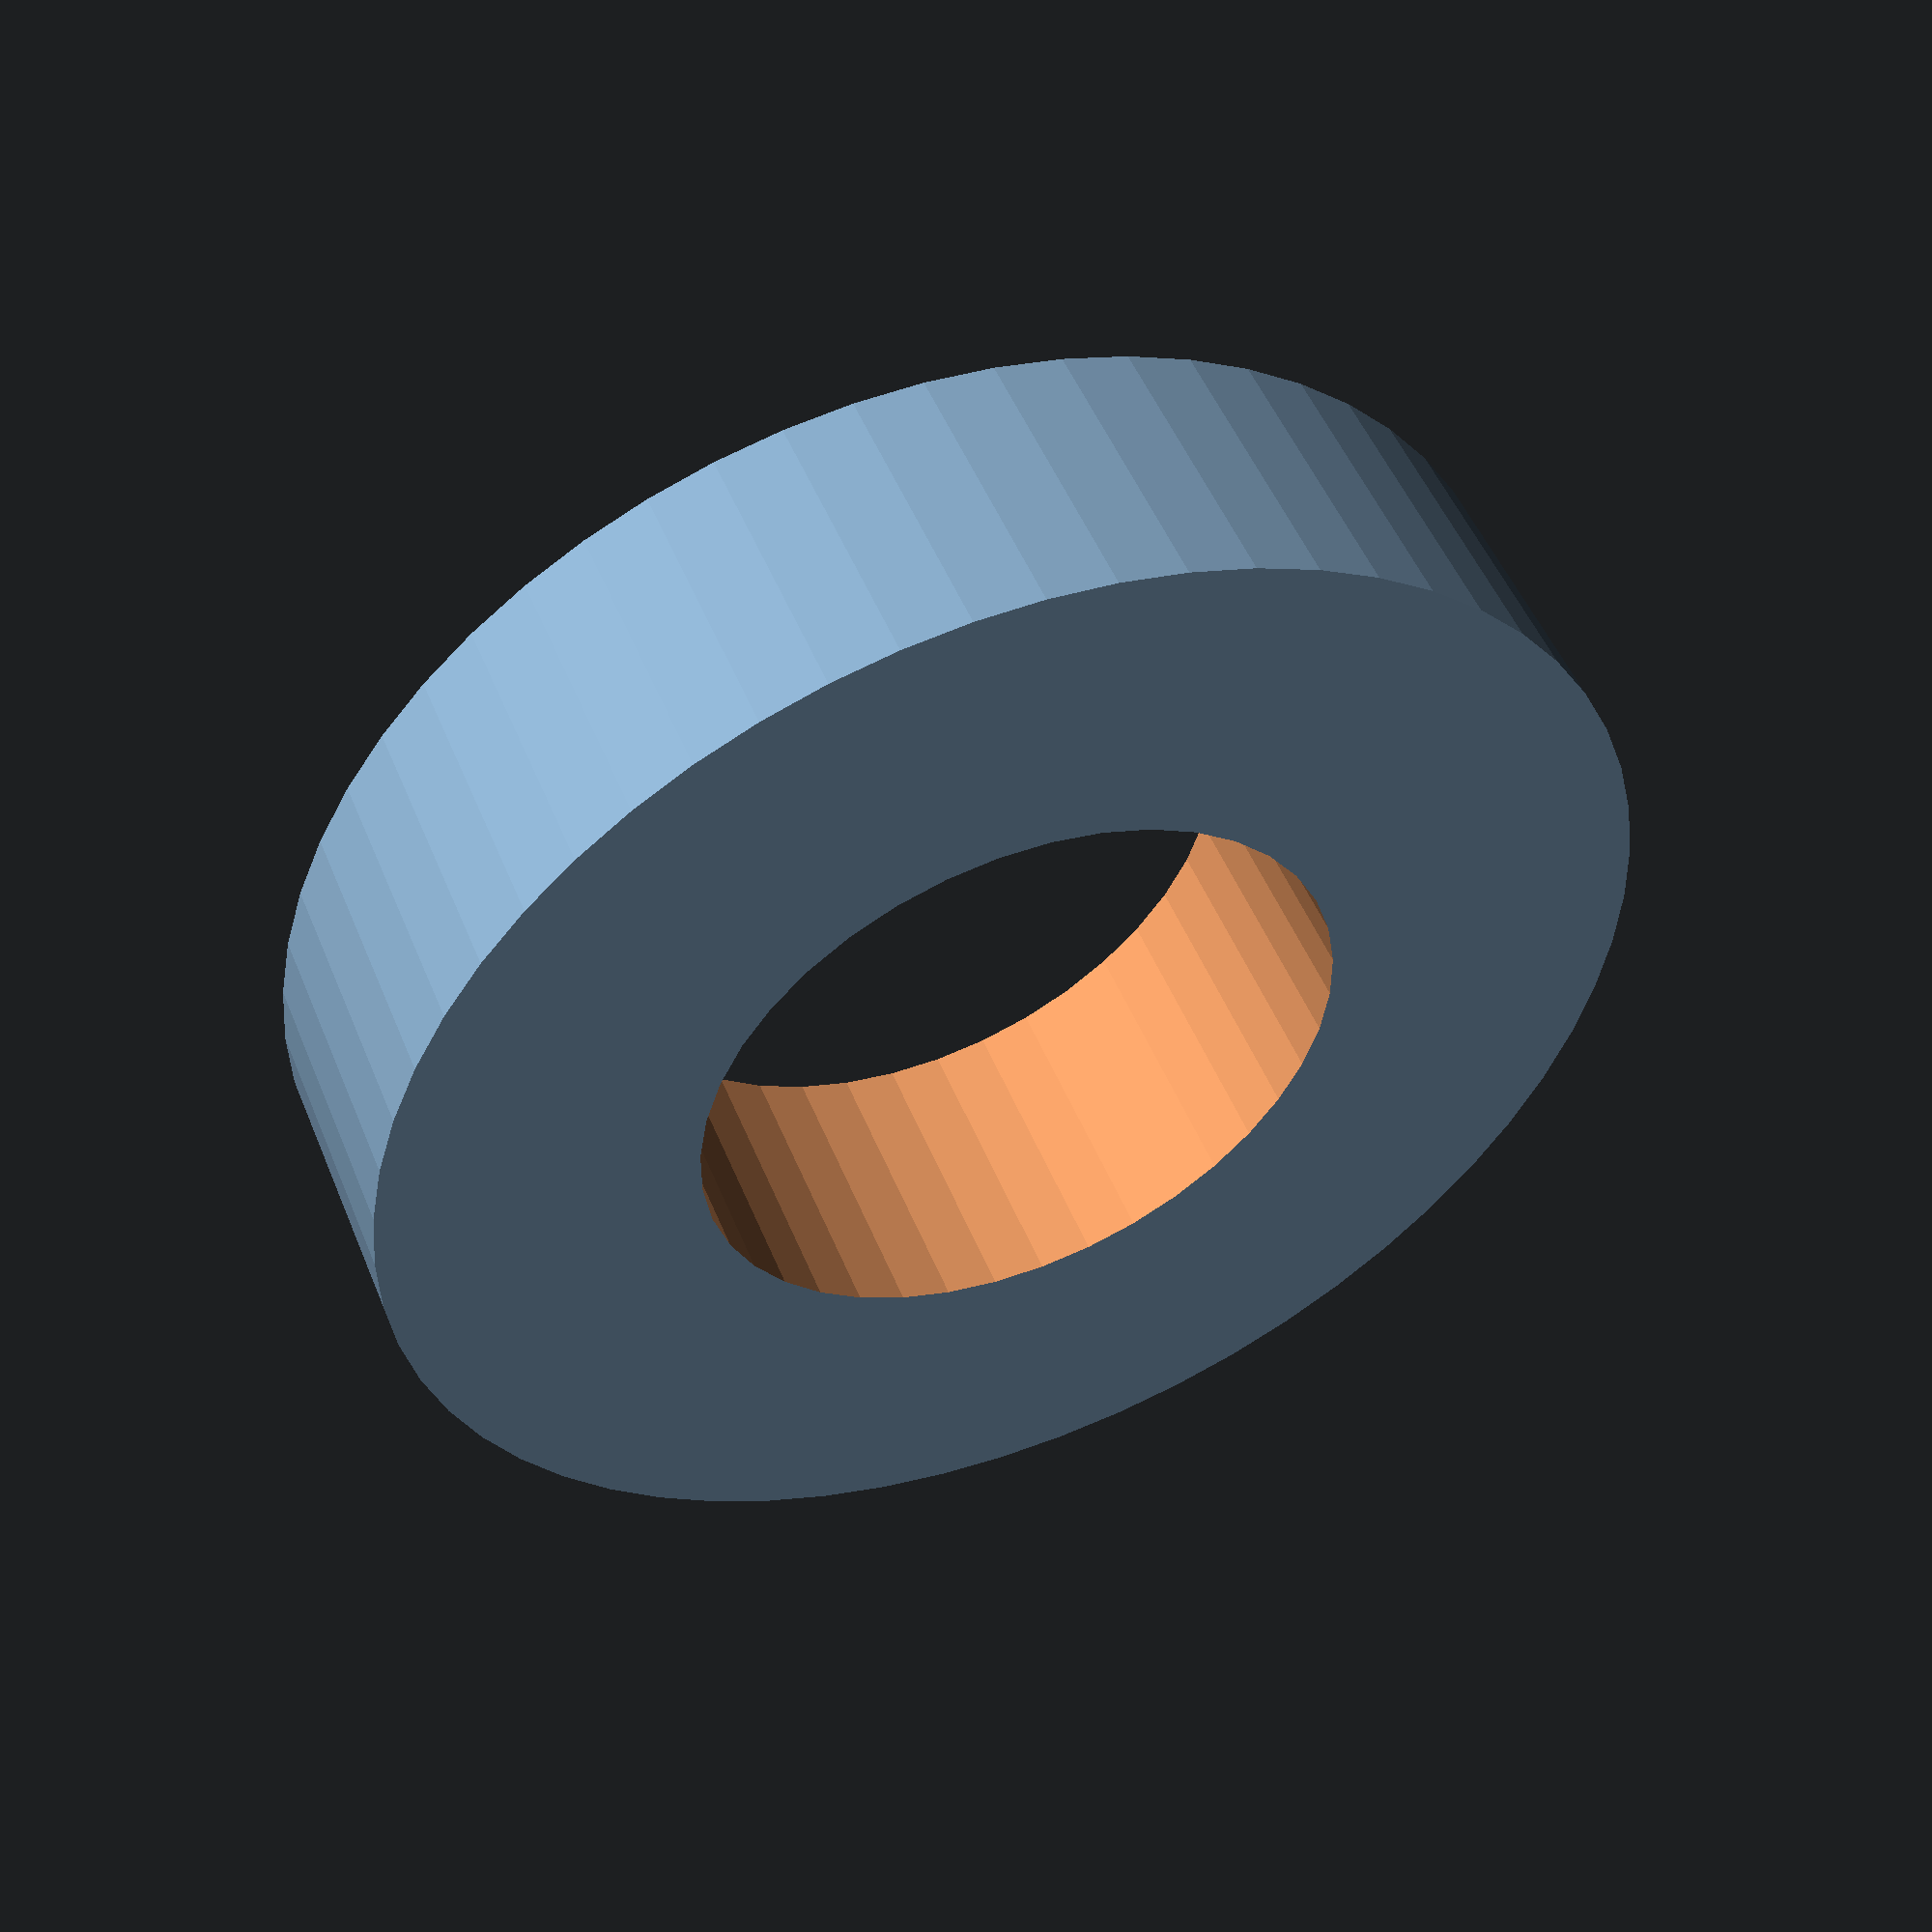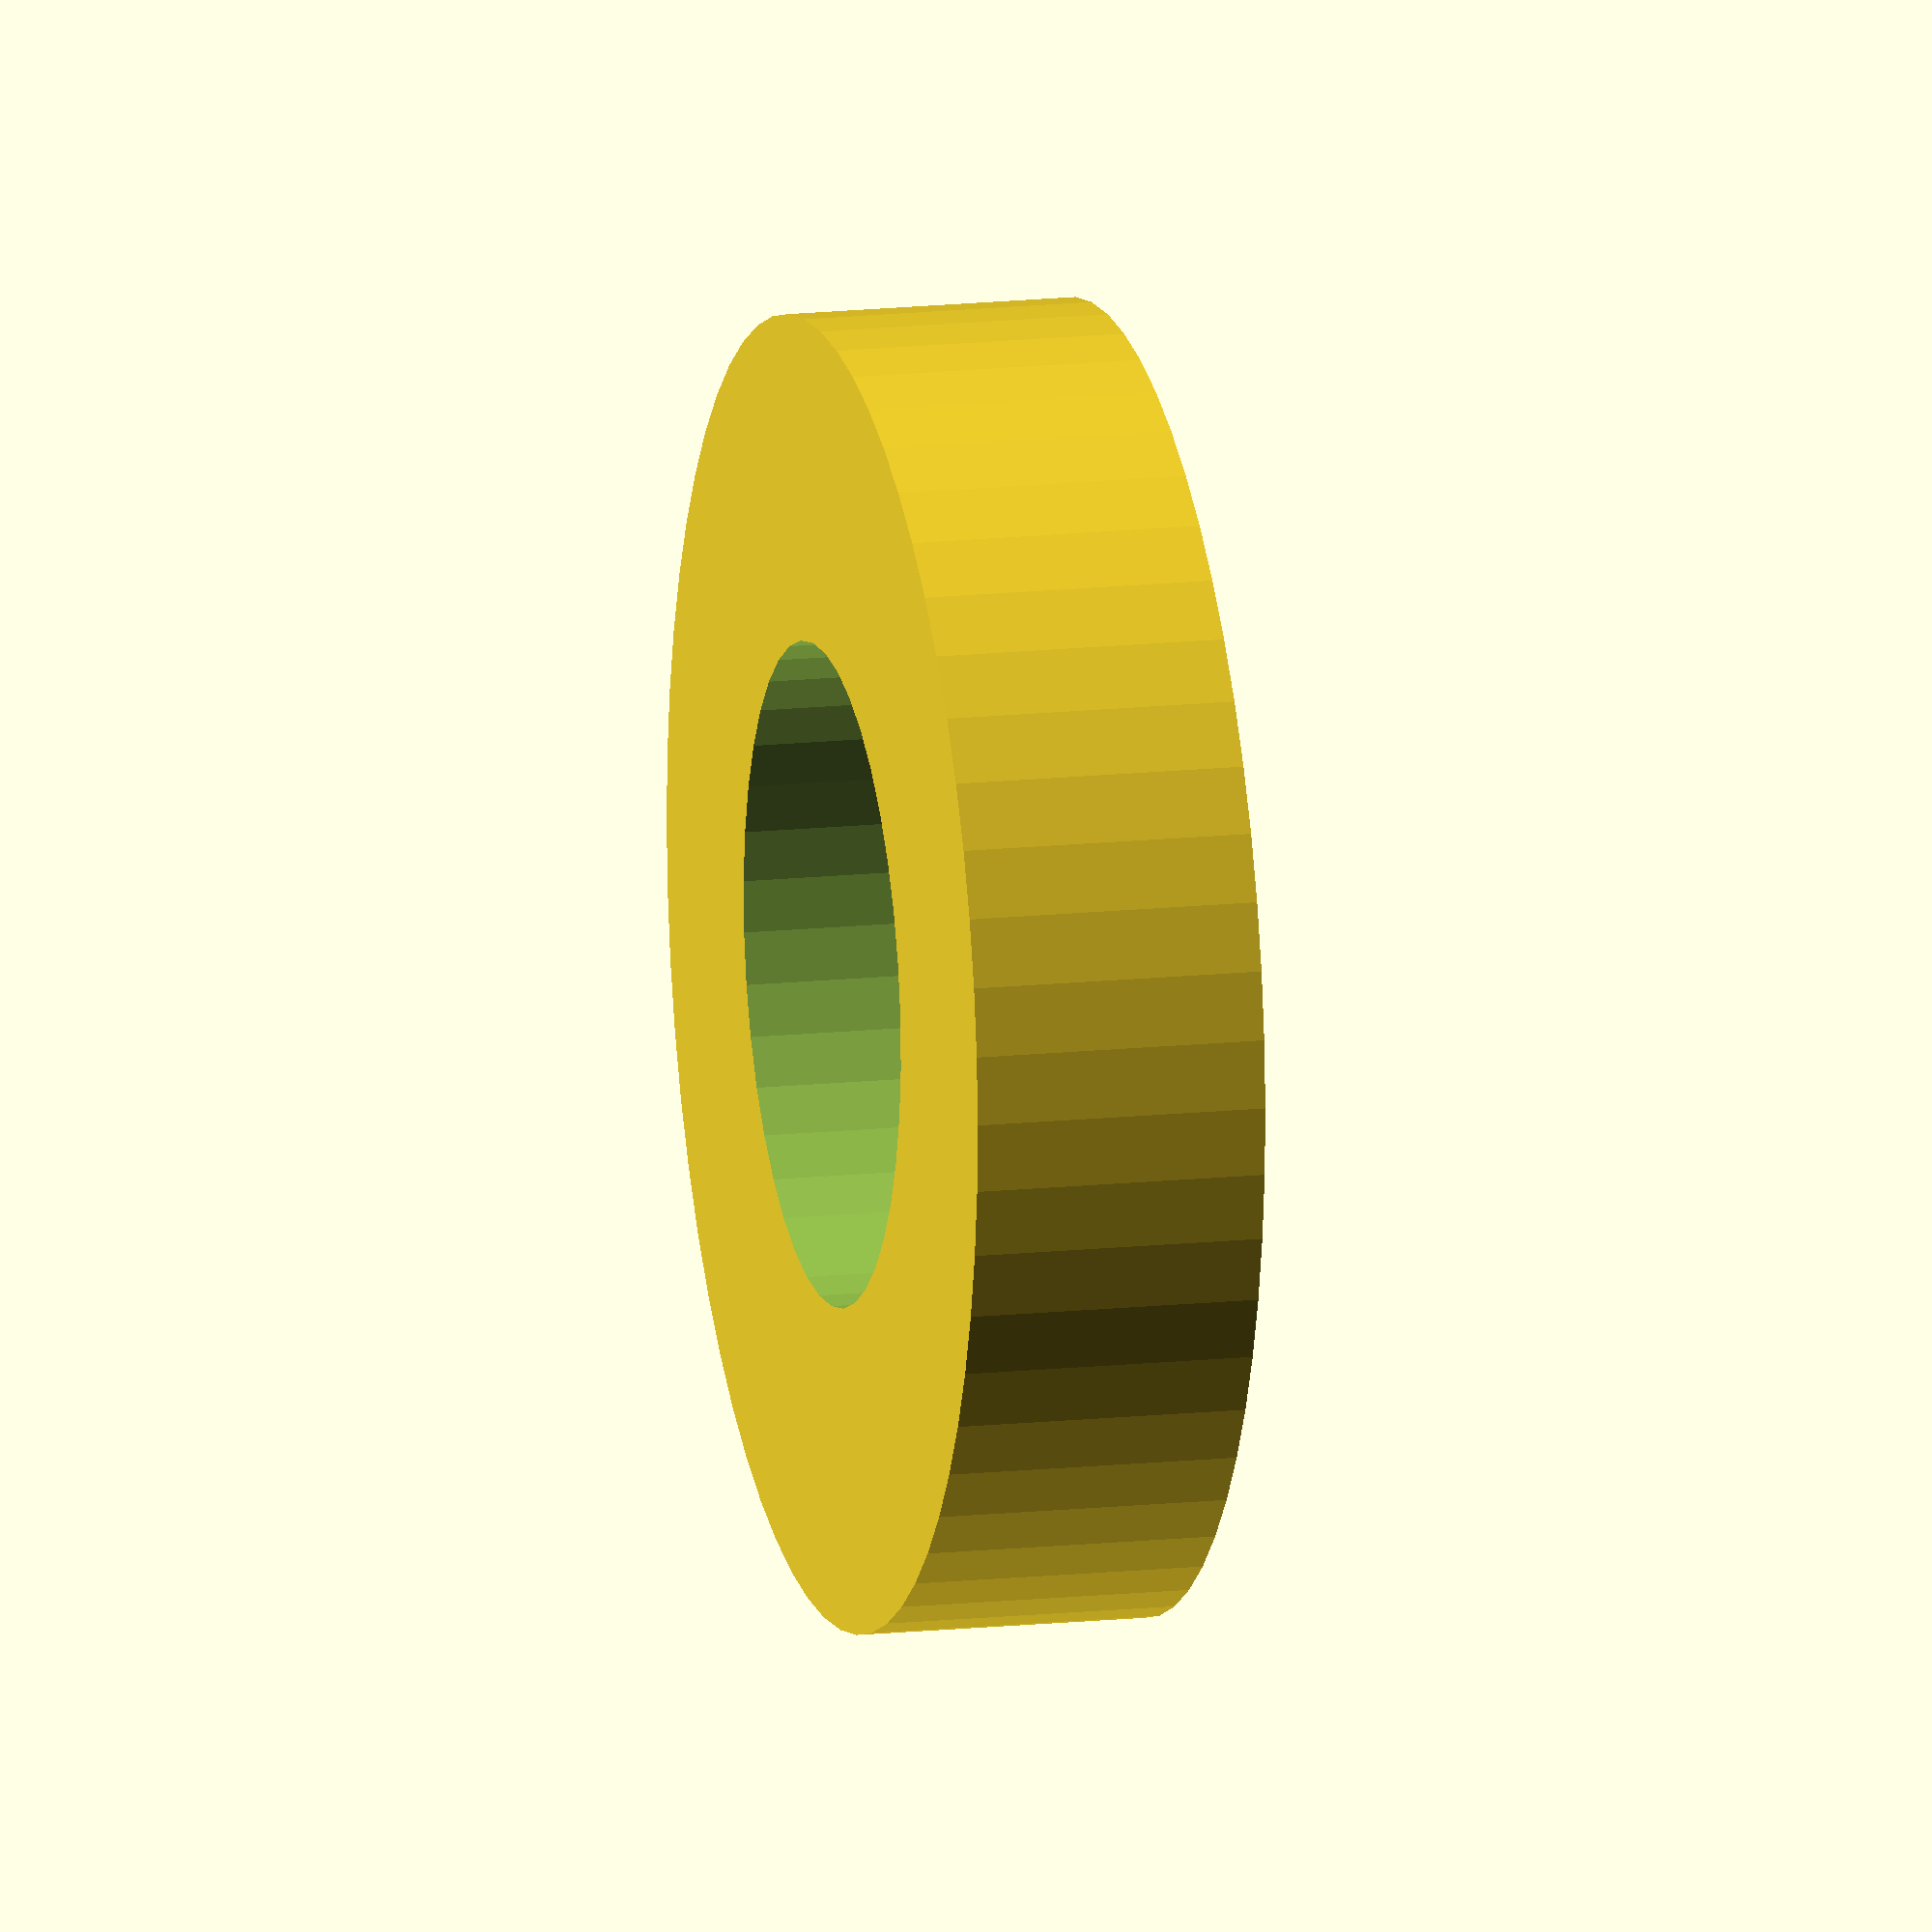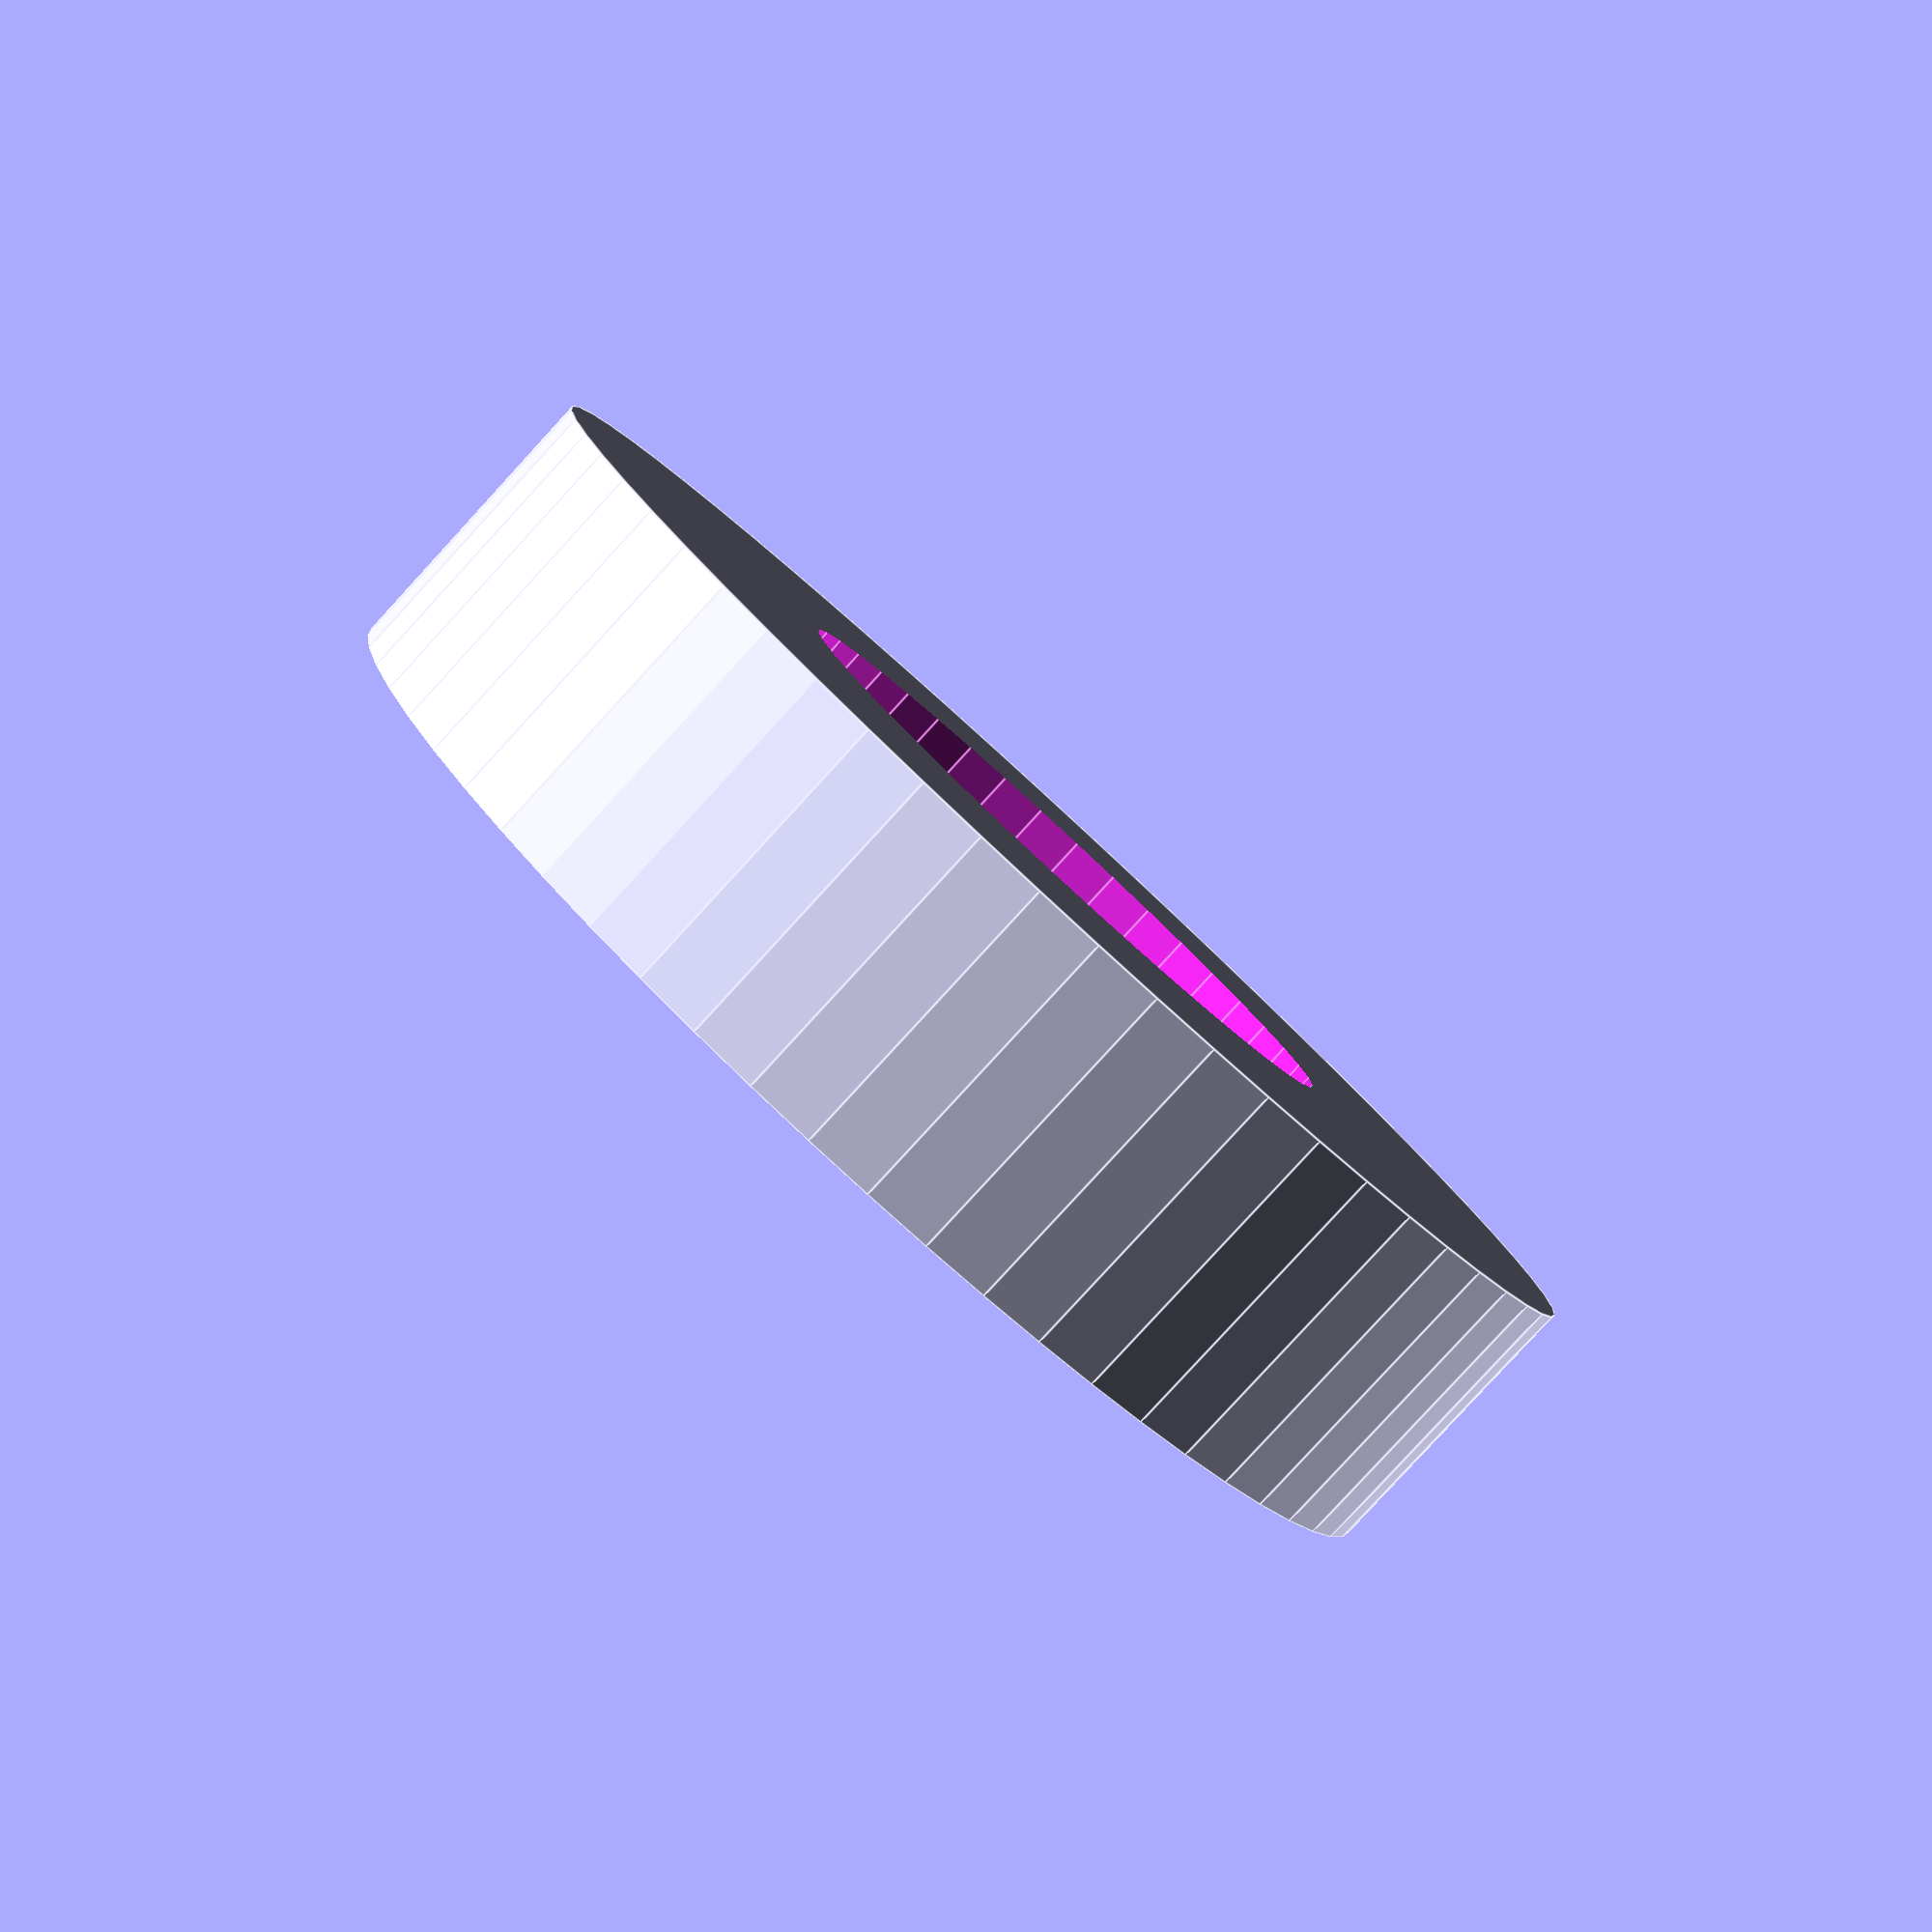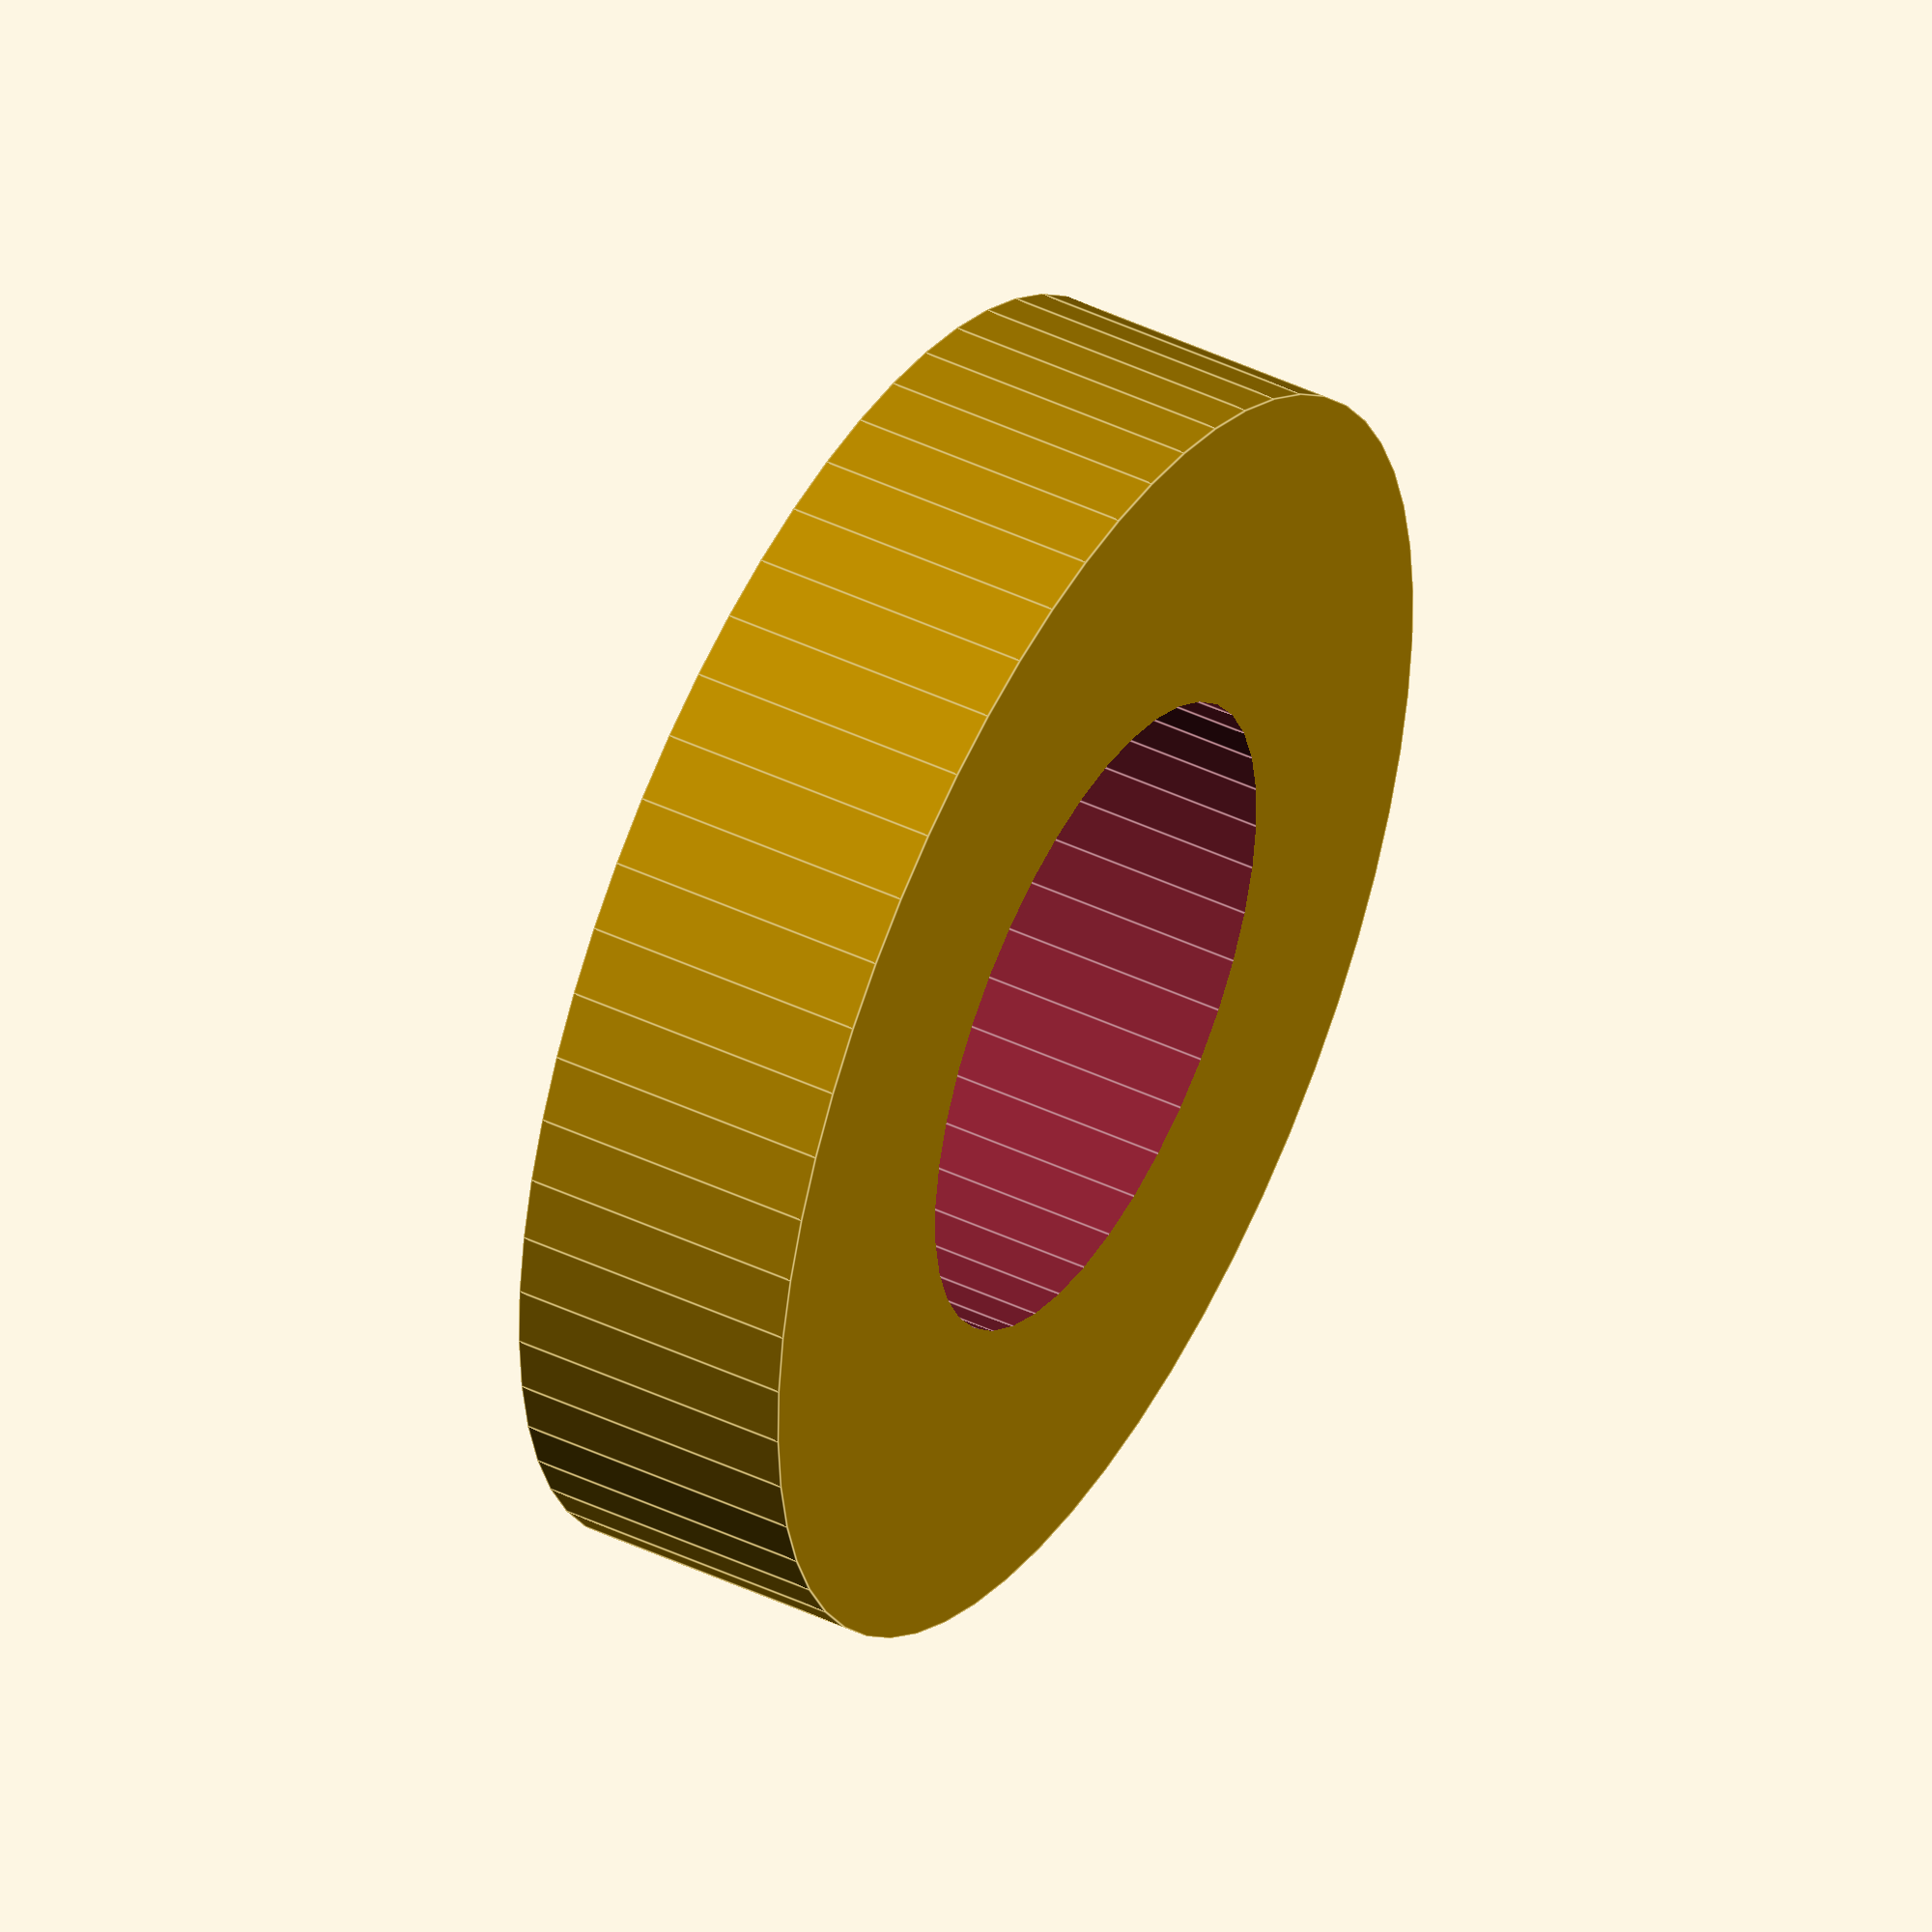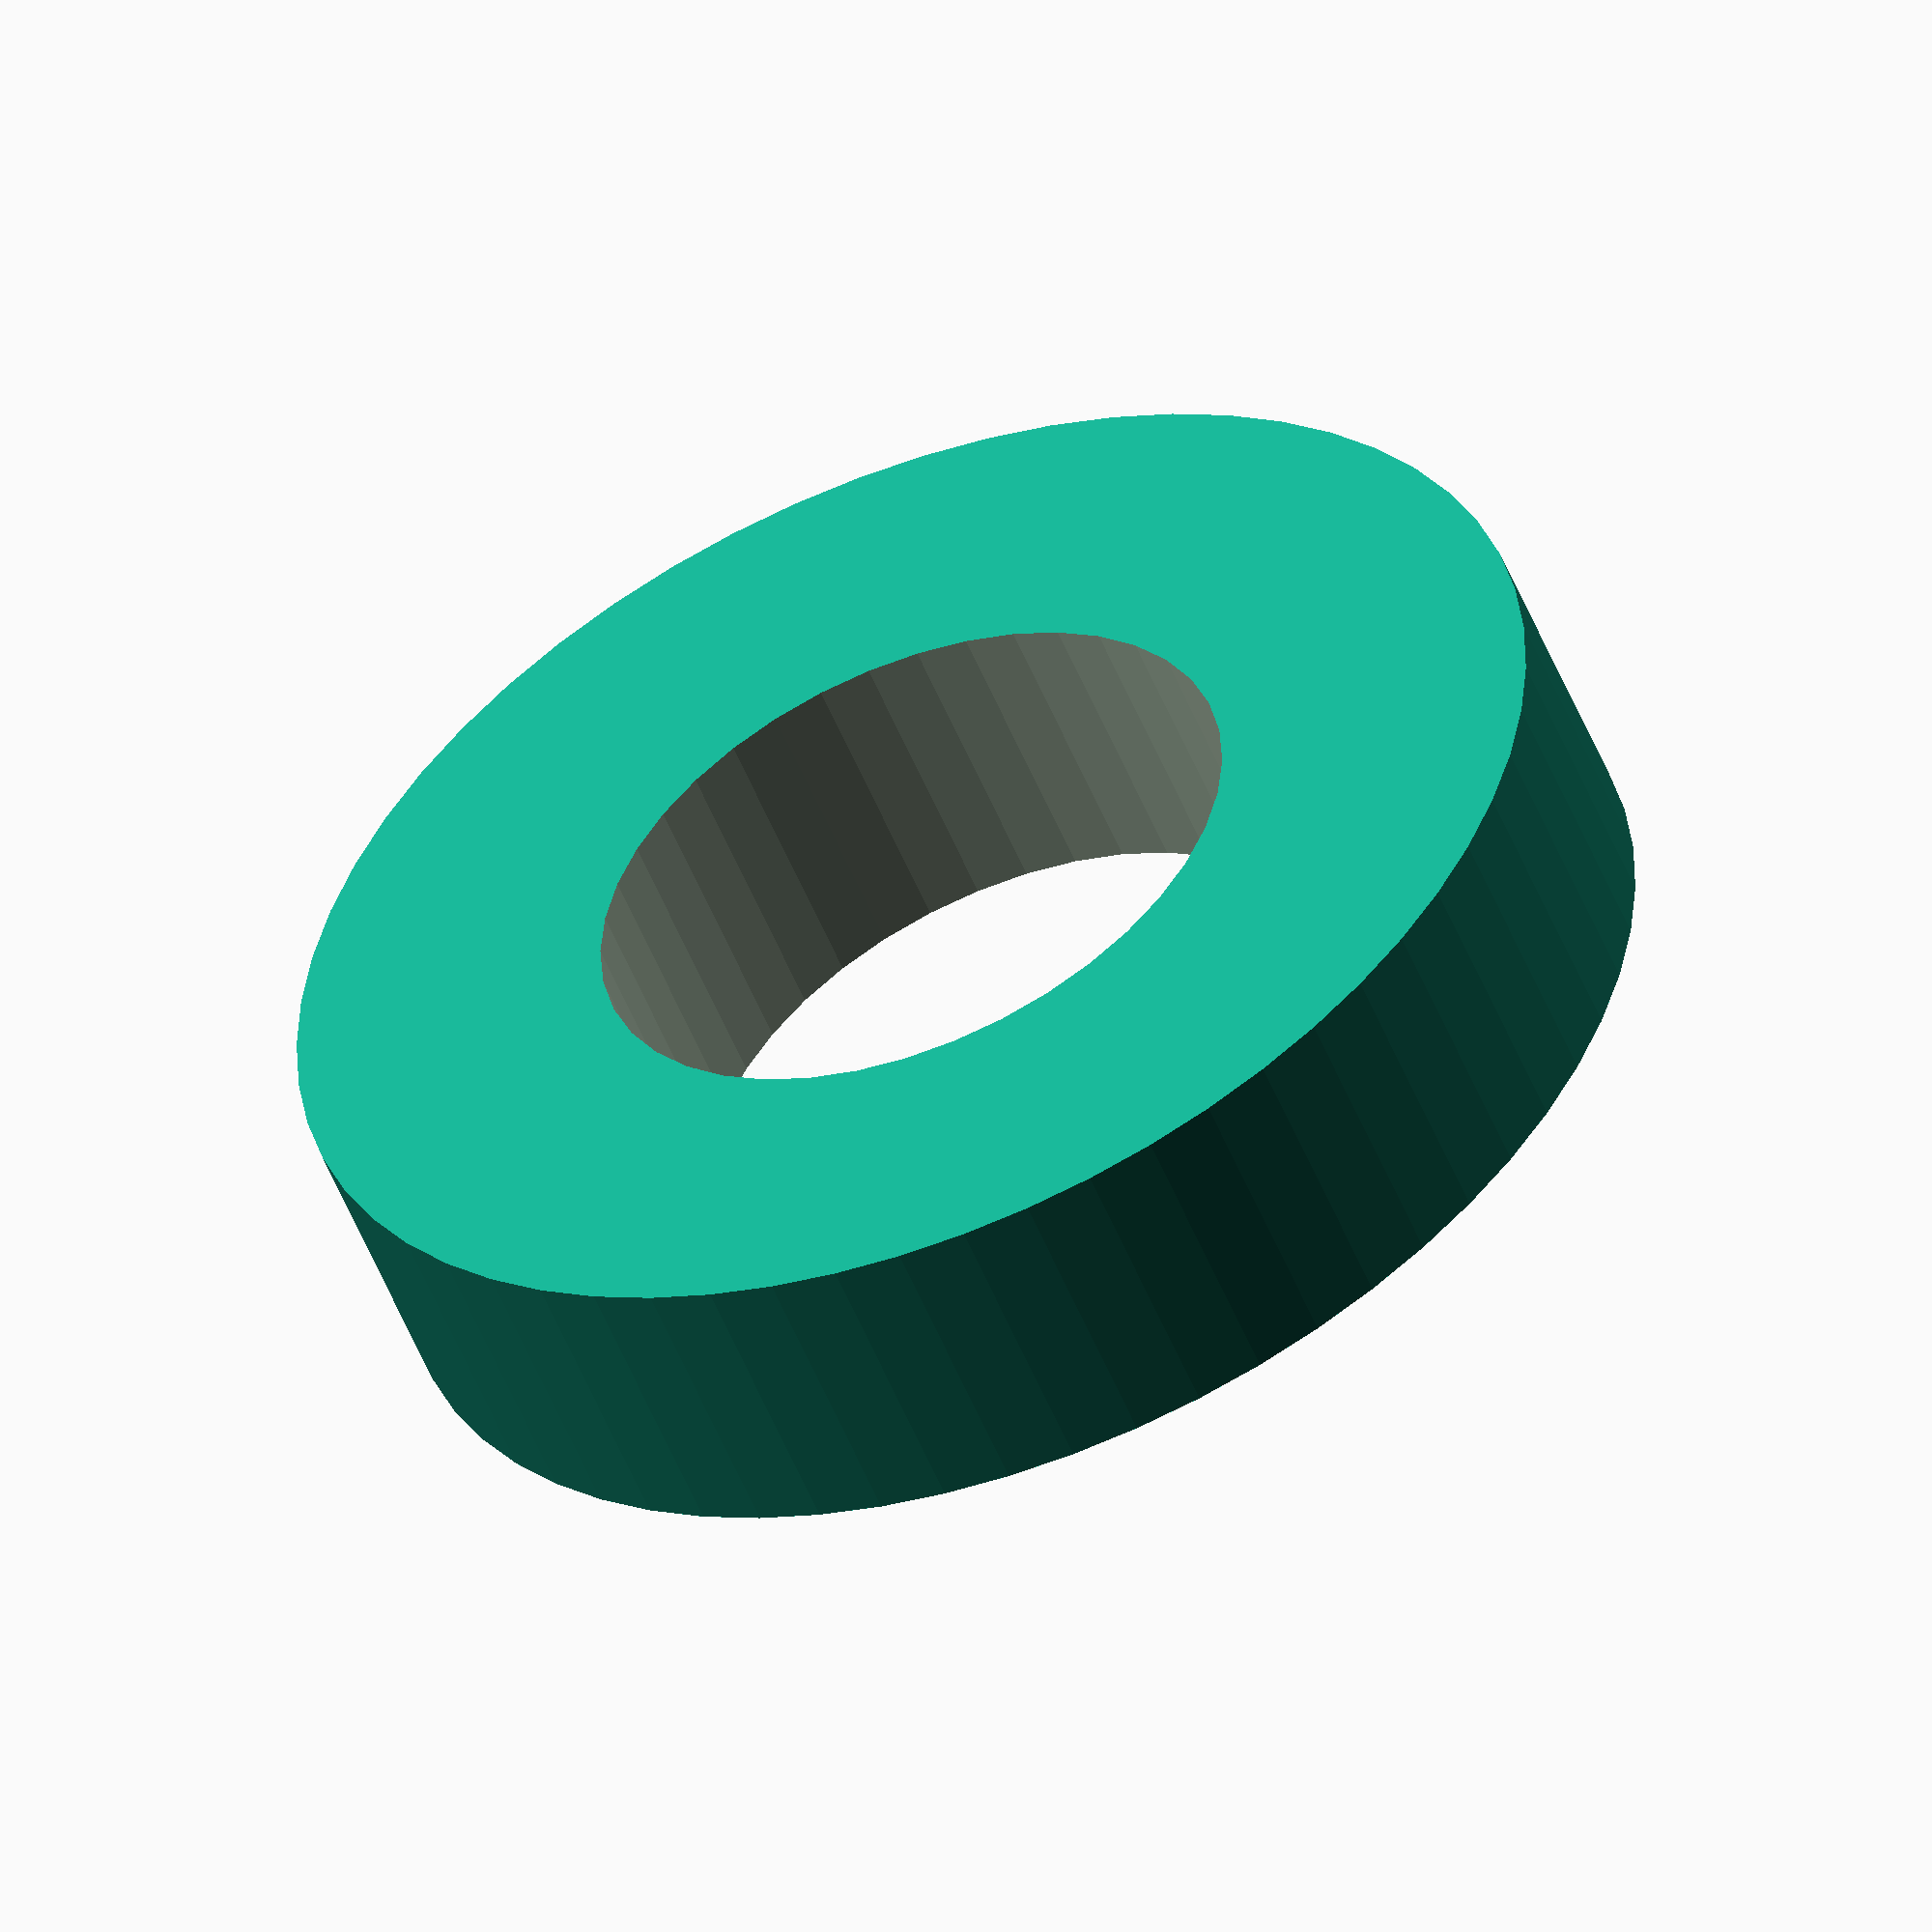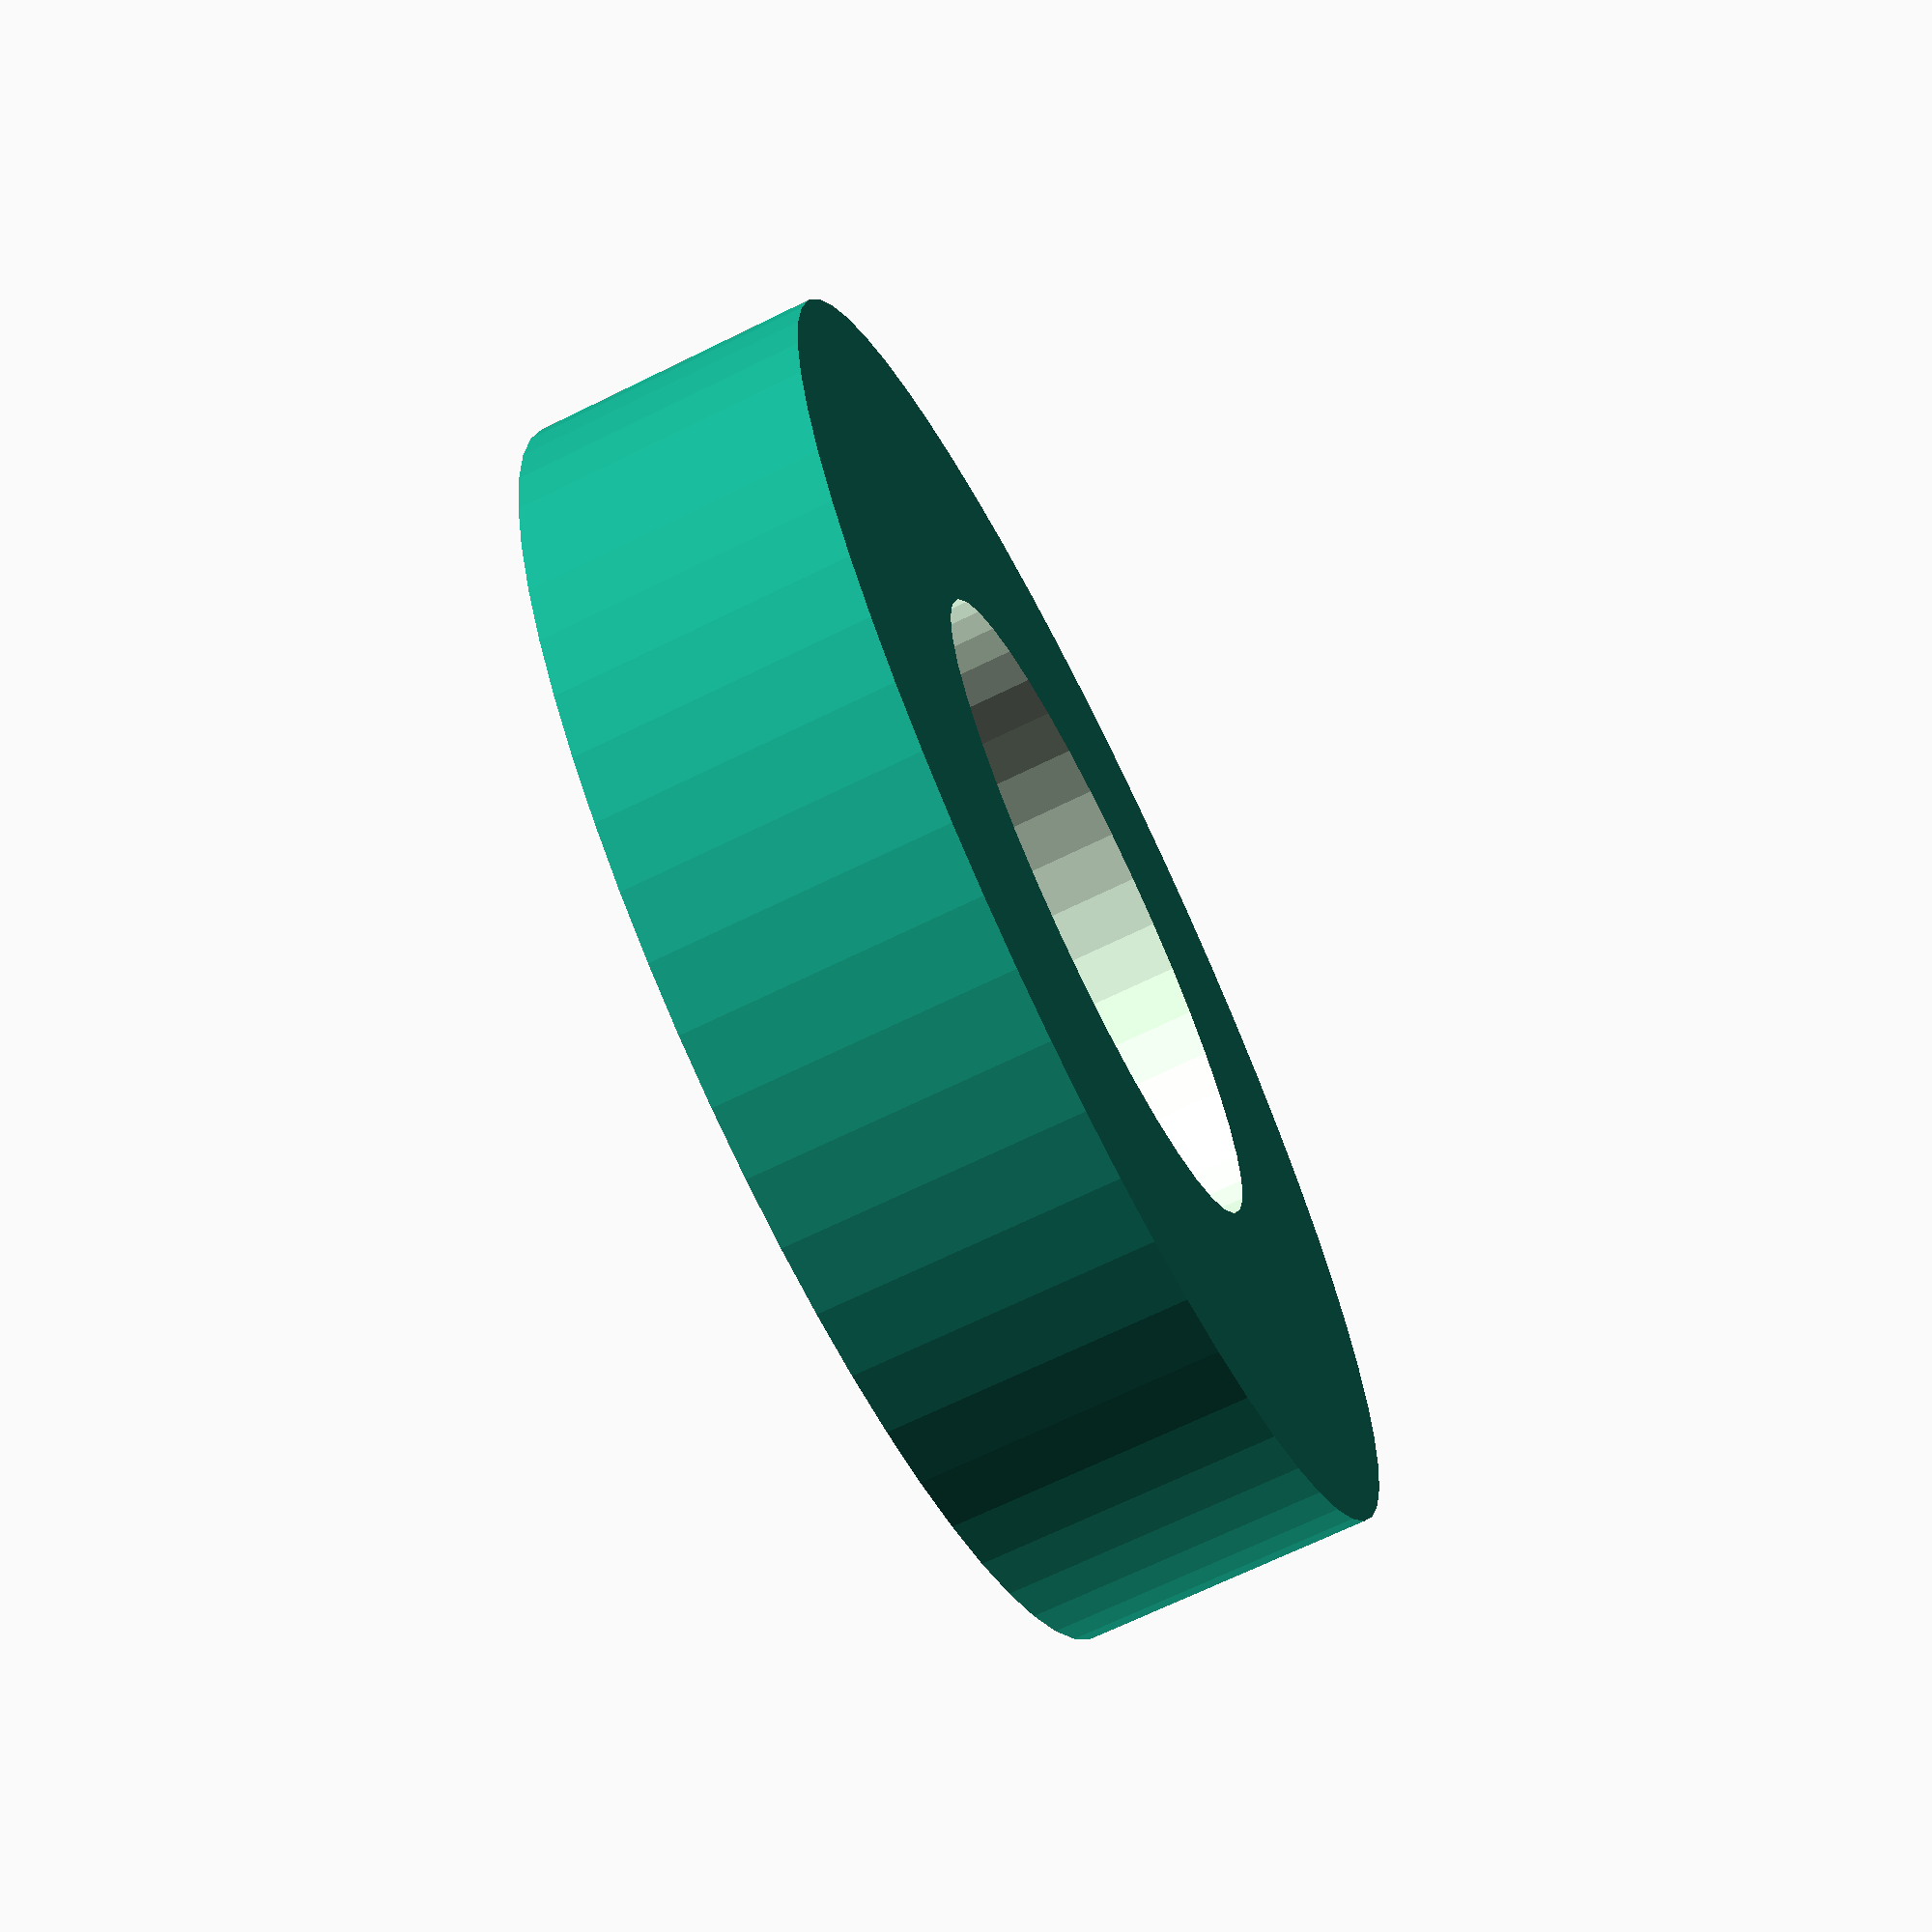
<openscad>
// RebeliX
//
// extruder washer
// GNU GPL v3
// Martin Neruda
// http://www.reprap4u.cz

//height = 3.2;
//height = 2;
//height = 3.5;
height = 3.8;

difference(){
	cylinder(r=8.5, h=height, $fn=60);
	translate([0,0,-0.1]) cylinder(r=4.3, h=4, $fn=40);
}	
</openscad>
<views>
elev=129.7 azim=4.5 roll=21.7 proj=p view=wireframe
elev=345.7 azim=276.7 roll=256.4 proj=o view=solid
elev=83.3 azim=40.3 roll=317.4 proj=p view=edges
elev=314.9 azim=247.8 roll=118.7 proj=o view=edges
elev=233.2 azim=343.1 roll=158.3 proj=o view=wireframe
elev=68.5 azim=342.3 roll=116.2 proj=p view=solid
</views>
